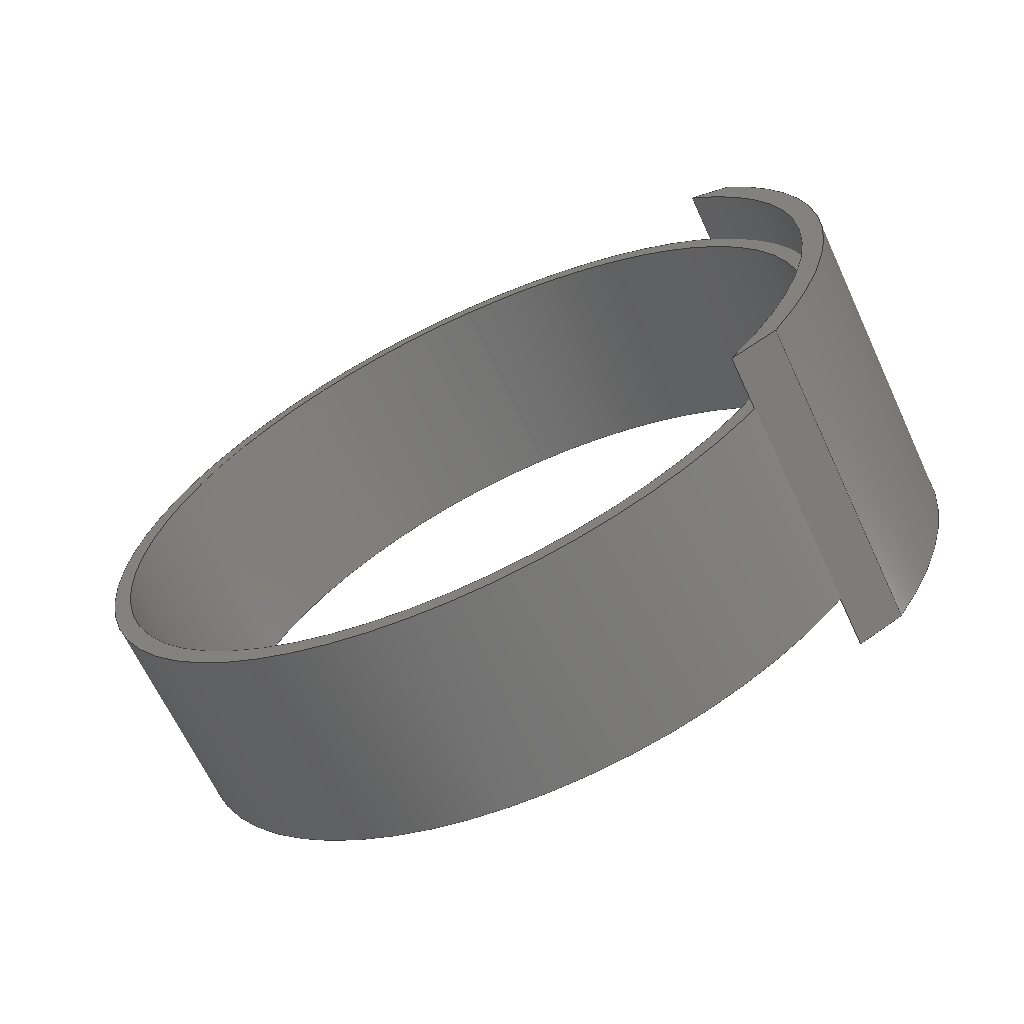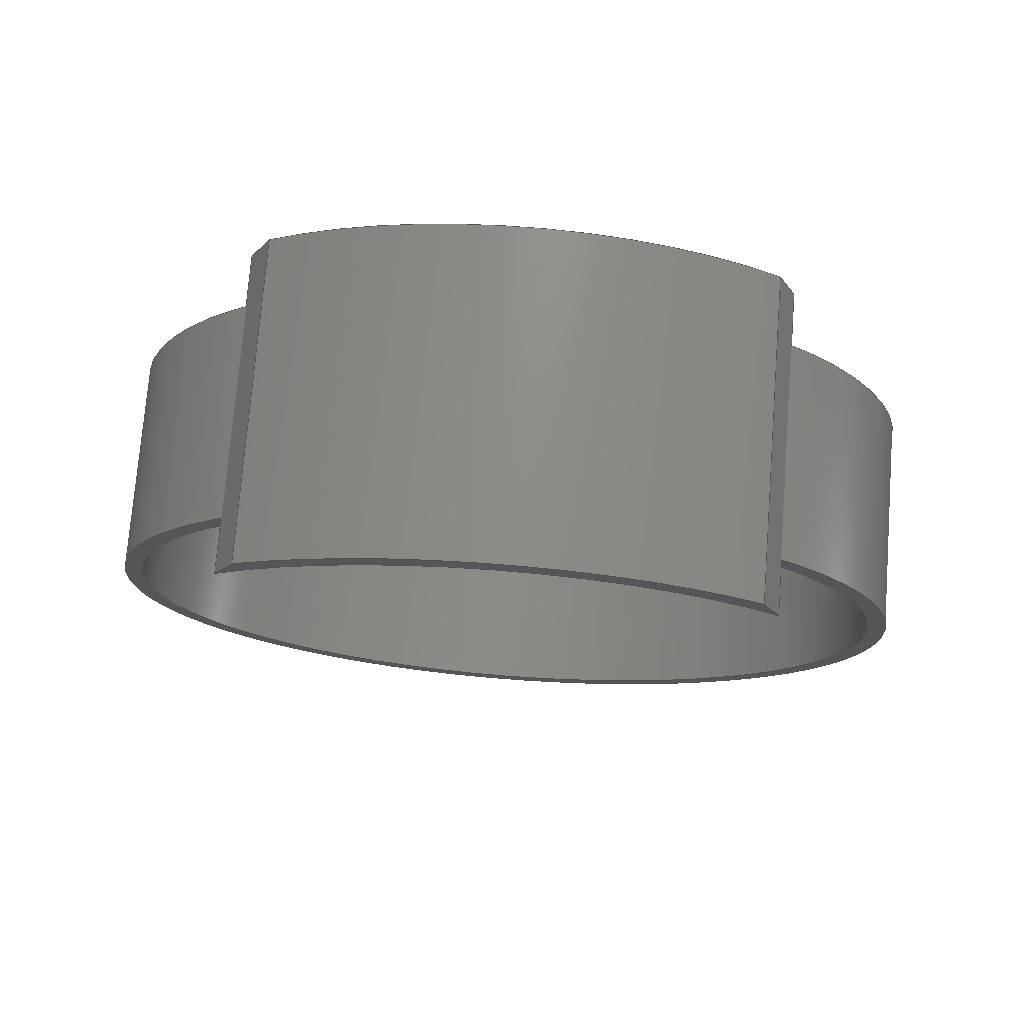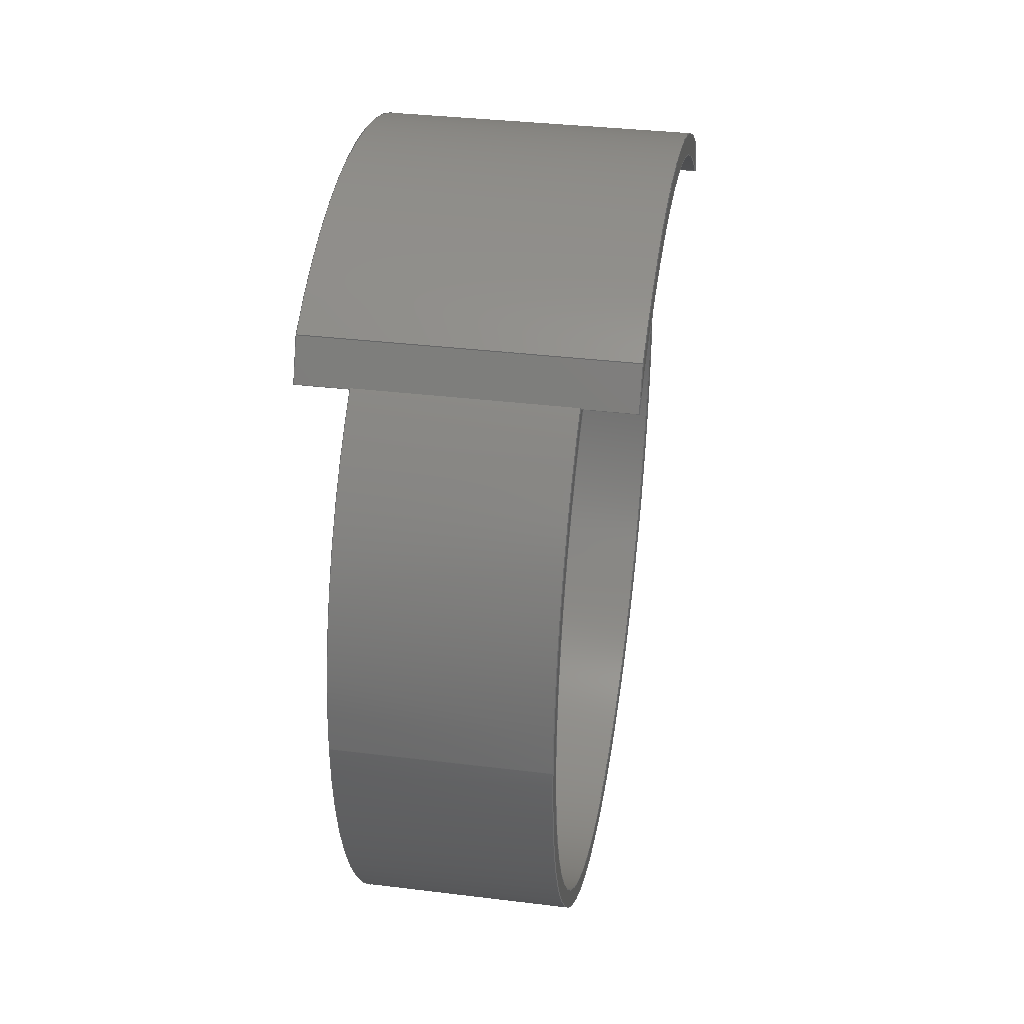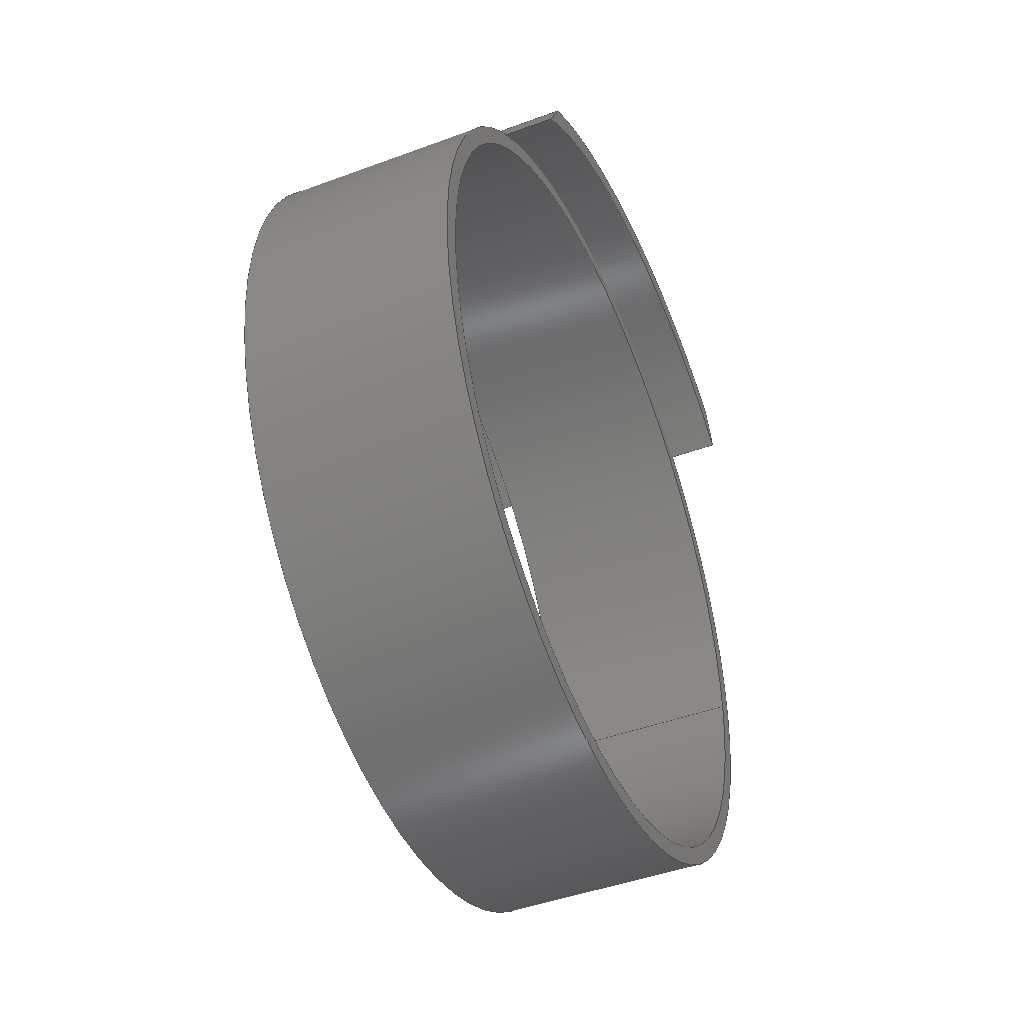
<metadata>
{"format":"step","ext":"step","renderer":"f3d","projection":"perspective","resolution":1024,"background":"white","views":[{"elev":-66.3,"azim":115.0,"up":"+Z"},{"elev":75.0,"azim":-85.5,"up":"+Y"},{"elev":34.1,"azim":9.5,"up":"+Y"},{"elev":-45.3,"azim":-156.9,"up":"+Y"}]}
</metadata>
<code>
ISO-10303-21;
DATA;
#1=MECHANICAL_DESIGN_GEOMETRIC_PRESENTATION_REPRESENTATION('',(#4,#5),
#271);
#2=SHAPE_REPRESENTATION_RELATIONSHIP('SRR','None',#278,#3);
#3=ADVANCED_BREP_SHAPE_REPRESENTATION('',(#6,#7),#270);
#4=STYLED_ITEM('',(#287),#6);
#5=STYLED_ITEM('',(#288),#7);
#6=MANIFOLD_SOLID_BREP('Body1',#146);
#7=MANIFOLD_SOLID_BREP('Body2',#147);
#8=FACE_BOUND('',#28,.T.);
#9=FACE_BOUND('',#31,.T.);
#10=PLANE('',#164);
#11=PLANE('',#168);
#12=PLANE('',#169);
#13=PLANE('',#172);
#14=PLANE('',#175);
#15=PLANE('',#178);
#16=FACE_OUTER_BOUND('',#26,.T.);
#17=FACE_OUTER_BOUND('',#27,.T.);
#18=FACE_OUTER_BOUND('',#29,.T.);
#19=FACE_OUTER_BOUND('',#30,.T.);
#20=FACE_OUTER_BOUND('',#32,.T.);
#21=FACE_OUTER_BOUND('',#33,.T.);
#22=FACE_OUTER_BOUND('',#34,.T.);
#23=FACE_OUTER_BOUND('',#35,.T.);
#24=FACE_OUTER_BOUND('',#36,.T.);
#25=FACE_OUTER_BOUND('',#37,.T.);
#26=EDGE_LOOP('',(#96,#97,#98,#99));
#27=EDGE_LOOP('',(#100));
#28=EDGE_LOOP('',(#101));
#29=EDGE_LOOP('',(#102,#103,#104,#105));
#30=EDGE_LOOP('',(#106));
#31=EDGE_LOOP('',(#107));
#32=EDGE_LOOP('',(#108,#109,#110,#111));
#33=EDGE_LOOP('',(#112,#113,#114,#115));
#34=EDGE_LOOP('',(#116,#117,#118,#119));
#35=EDGE_LOOP('',(#120,#121,#122,#123));
#36=EDGE_LOOP('',(#124,#125,#126,#127));
#37=EDGE_LOOP('',(#128,#129,#130,#131));
#38=LINE('',#232,#48);
#39=LINE('',#240,#49);
#40=LINE('',#247,#50);
#41=LINE('',#250,#51);
#42=LINE('',#253,#52);
#43=LINE('',#255,#53);
#44=LINE('',#256,#54);
#45=LINE('',#260,#55);
#46=LINE('',#263,#56);
#47=LINE('',#264,#57);
#48=VECTOR('',#185,3.64);
#49=VECTOR('',#196,3.81);
#50=VECTOR('',#203,1);
#51=VECTOR('',#206,1);
#52=VECTOR('',#209,1);
#53=VECTOR('',#210,1);
#54=VECTOR('',#211,1);
#55=VECTOR('',#216,1);
#56=VECTOR('',#219,1);
#57=VECTOR('',#220,1);
#58=CIRCLE('',#162,3.64);
#59=CIRCLE('',#163,3.64);
#60=CIRCLE('',#165,3.81);
#61=CIRCLE('',#167,3.81);
#62=CIRCLE('',#170,3.802);
#63=CIRCLE('',#171,4.008);
#64=CIRCLE('',#174,4.008);
#65=CIRCLE('',#177,3.802);
#66=VERTEX_POINT('',#229);
#67=VERTEX_POINT('',#231);
#68=VERTEX_POINT('',#235);
#69=VERTEX_POINT('',#238);
#70=VERTEX_POINT('',#243);
#71=VERTEX_POINT('',#244);
#72=VERTEX_POINT('',#246);
#73=VERTEX_POINT('',#248);
#74=VERTEX_POINT('',#252);
#75=VERTEX_POINT('',#254);
#76=VERTEX_POINT('',#258);
#77=VERTEX_POINT('',#262);
#78=EDGE_CURVE('',#66,#66,#58,.T.);
#79=EDGE_CURVE('',#66,#67,#38,.T.);
#80=EDGE_CURVE('',#67,#67,#59,.T.);
#81=EDGE_CURVE('',#68,#68,#60,.T.);
#82=EDGE_CURVE('',#69,#69,#61,.T.);
#83=EDGE_CURVE('',#69,#68,#39,.T.);
#84=EDGE_CURVE('',#70,#71,#62,.T.);
#85=EDGE_CURVE('',#71,#72,#40,.T.);
#86=EDGE_CURVE('',#72,#73,#63,.T.);
#87=EDGE_CURVE('',#73,#70,#41,.T.);
#88=EDGE_CURVE('',#74,#71,#42,.T.);
#89=EDGE_CURVE('',#75,#74,#43,.T.);
#90=EDGE_CURVE('',#72,#75,#44,.T.);
#91=EDGE_CURVE('',#76,#75,#64,.T.);
#92=EDGE_CURVE('',#73,#76,#45,.T.);
#93=EDGE_CURVE('',#77,#76,#46,.T.);
#94=EDGE_CURVE('',#70,#77,#47,.T.);
#95=EDGE_CURVE('',#74,#77,#65,.T.);
#96=ORIENTED_EDGE('',*,*,#78,.F.);
#97=ORIENTED_EDGE('',*,*,#79,.T.);
#98=ORIENTED_EDGE('',*,*,#80,.F.);
#99=ORIENTED_EDGE('',*,*,#79,.F.);
#100=ORIENTED_EDGE('',*,*,#81,.T.);
#101=ORIENTED_EDGE('',*,*,#80,.T.);
#102=ORIENTED_EDGE('',*,*,#82,.F.);
#103=ORIENTED_EDGE('',*,*,#83,.T.);
#104=ORIENTED_EDGE('',*,*,#81,.F.);
#105=ORIENTED_EDGE('',*,*,#83,.F.);
#106=ORIENTED_EDGE('',*,*,#82,.T.);
#107=ORIENTED_EDGE('',*,*,#78,.T.);
#108=ORIENTED_EDGE('',*,*,#84,.T.);
#109=ORIENTED_EDGE('',*,*,#85,.T.);
#110=ORIENTED_EDGE('',*,*,#86,.T.);
#111=ORIENTED_EDGE('',*,*,#87,.T.);
#112=ORIENTED_EDGE('',*,*,#88,.F.);
#113=ORIENTED_EDGE('',*,*,#89,.F.);
#114=ORIENTED_EDGE('',*,*,#90,.F.);
#115=ORIENTED_EDGE('',*,*,#85,.F.);
#116=ORIENTED_EDGE('',*,*,#90,.T.);
#117=ORIENTED_EDGE('',*,*,#91,.F.);
#118=ORIENTED_EDGE('',*,*,#92,.F.);
#119=ORIENTED_EDGE('',*,*,#86,.F.);
#120=ORIENTED_EDGE('',*,*,#92,.T.);
#121=ORIENTED_EDGE('',*,*,#93,.F.);
#122=ORIENTED_EDGE('',*,*,#94,.F.);
#123=ORIENTED_EDGE('',*,*,#87,.F.);
#124=ORIENTED_EDGE('',*,*,#94,.T.);
#125=ORIENTED_EDGE('',*,*,#95,.F.);
#126=ORIENTED_EDGE('',*,*,#88,.T.);
#127=ORIENTED_EDGE('',*,*,#84,.F.);
#128=ORIENTED_EDGE('',*,*,#95,.T.);
#129=ORIENTED_EDGE('',*,*,#93,.T.);
#130=ORIENTED_EDGE('',*,*,#91,.T.);
#131=ORIENTED_EDGE('',*,*,#89,.T.);
#132=CYLINDRICAL_SURFACE('',#161,3.64);
#133=CYLINDRICAL_SURFACE('',#166,3.81);
#134=CYLINDRICAL_SURFACE('',#173,4.008);
#135=CYLINDRICAL_SURFACE('',#176,3.802);
#136=ADVANCED_FACE('',(#16),#132,.F.);
#137=ADVANCED_FACE('',(#17,#8),#10,.F.);
#138=ADVANCED_FACE('',(#18),#133,.T.);
#139=ADVANCED_FACE('',(#19,#9),#11,.T.);
#140=ADVANCED_FACE('',(#20),#12,.F.);
#141=ADVANCED_FACE('',(#21),#13,.T.);
#142=ADVANCED_FACE('',(#22),#134,.T.);
#143=ADVANCED_FACE('',(#23),#14,.T.);
#144=ADVANCED_FACE('',(#24),#135,.F.);
#145=ADVANCED_FACE('',(#25),#15,.T.);
#146=CLOSED_SHELL('',(#136,#137,#138,#139));
#147=CLOSED_SHELL('',(#140,#141,#142,#143,#144,#145));
#148=DERIVED_UNIT_ELEMENT(#150,1);
#149=DERIVED_UNIT_ELEMENT(#273,3);
#150=(
MASS_UNIT()
NAMED_UNIT(*)
SI_UNIT(.KILO.,.GRAM.)
);
#151=DERIVED_UNIT((#148,#149));
#152=MEASURE_REPRESENTATION_ITEM('density measure',
POSITIVE_RATIO_MEASURE(7850),#151);
#153=PROPERTY_DEFINITION_REPRESENTATION(#158,#155);
#154=PROPERTY_DEFINITION_REPRESENTATION(#159,#156);
#155=REPRESENTATION('material name',(#157),#270);
#156=REPRESENTATION('density',(#152),#270);
#157=DESCRIPTIVE_REPRESENTATION_ITEM('Steel','Steel');
#158=PROPERTY_DEFINITION('material property','material name',#280);
#159=PROPERTY_DEFINITION('material property','density of part',#280);
#160=AXIS2_PLACEMENT_3D('placement',#227,#179,#180);
#161=AXIS2_PLACEMENT_3D('',#228,#181,#182);
#162=AXIS2_PLACEMENT_3D('',#230,#183,#184);
#163=AXIS2_PLACEMENT_3D('',#233,#186,#187);
#164=AXIS2_PLACEMENT_3D('',#234,#188,#189);
#165=AXIS2_PLACEMENT_3D('',#236,#190,#191);
#166=AXIS2_PLACEMENT_3D('',#237,#192,#193);
#167=AXIS2_PLACEMENT_3D('',#239,#194,#195);
#168=AXIS2_PLACEMENT_3D('',#241,#197,#198);
#169=AXIS2_PLACEMENT_3D('',#242,#199,#200);
#170=AXIS2_PLACEMENT_3D('',#245,#201,#202);
#171=AXIS2_PLACEMENT_3D('',#249,#204,#205);
#172=AXIS2_PLACEMENT_3D('',#251,#207,#208);
#173=AXIS2_PLACEMENT_3D('',#257,#212,#213);
#174=AXIS2_PLACEMENT_3D('',#259,#214,#215);
#175=AXIS2_PLACEMENT_3D('',#261,#217,#218);
#176=AXIS2_PLACEMENT_3D('',#265,#221,#222);
#177=AXIS2_PLACEMENT_3D('',#266,#223,#224);
#178=AXIS2_PLACEMENT_3D('',#267,#225,#226);
#179=DIRECTION('axis',(0,0,1));
#180=DIRECTION('refdir',(1,0,0));
#181=DIRECTION('center_axis',(-1,0,0));
#182=DIRECTION('ref_axis',(0,0,-1));
#183=DIRECTION('center_axis',(-1,0,0));
#184=DIRECTION('ref_axis',(0,0,-1));
#185=DIRECTION('',(-1,0,0));
#186=DIRECTION('center_axis',(1,0,0));
#187=DIRECTION('ref_axis',(0,0,-1));
#188=DIRECTION('center_axis',(1,0,0));
#189=DIRECTION('ref_axis',(0,0,-1));
#190=DIRECTION('center_axis',(-1,0,0));
#191=DIRECTION('ref_axis',(0,0,-1));
#192=DIRECTION('center_axis',(1,0,0));
#193=DIRECTION('ref_axis',(0,0,-1));
#194=DIRECTION('center_axis',(1,0,0));
#195=DIRECTION('ref_axis',(0,0,-1));
#196=DIRECTION('',(-1,0,0));
#197=DIRECTION('center_axis',(1,0,0));
#198=DIRECTION('ref_axis',(0,0,-1));
#199=DIRECTION('center_axis',(1,0,0));
#200=DIRECTION('ref_axis',(0,0,-1));
#201=DIRECTION('center_axis',(1,0,0));
#202=DIRECTION('ref_axis',(0,0,-1));
#203=DIRECTION('',(0,0.9153,-0.4029));
#204=DIRECTION('center_axis',(-1,0,0));
#205=DIRECTION('ref_axis',(0,0,-1));
#206=DIRECTION('',(0,-0.8983,-0.4395));
#207=DIRECTION('center_axis',(0,0.4029,0.9153));
#208=DIRECTION('ref_axis',(0,-0.9153,0.4029));
#209=DIRECTION('',(-1,0,0));
#210=DIRECTION('',(0,-0.9153,0.4029));
#211=DIRECTION('',(1,0,0));
#212=DIRECTION('center_axis',(1,0,0));
#213=DIRECTION('ref_axis',(0,0,-1));
#214=DIRECTION('center_axis',(1,0,0));
#215=DIRECTION('ref_axis',(0,0,-1));
#216=DIRECTION('',(1,0,0));
#217=DIRECTION('center_axis',(0,0.4395,-0.8983));
#218=DIRECTION('ref_axis',(0,0.8983,0.4395));
#219=DIRECTION('',(0,0.8983,0.4395));
#220=DIRECTION('',(1,0,0));
#221=DIRECTION('center_axis',(1,0,0));
#222=DIRECTION('ref_axis',(0,0,-1));
#223=DIRECTION('center_axis',(-1,0,0));
#224=DIRECTION('ref_axis',(0,0,-1));
#225=DIRECTION('center_axis',(1,0,0));
#226=DIRECTION('ref_axis',(0,0,-1));
#227=CARTESIAN_POINT('',(0,0,0));
#228=CARTESIAN_POINT('Origin',(1,0,0));
#229=CARTESIAN_POINT('',(1,-4.458e-16,3.64));
#230=CARTESIAN_POINT('Origin',(1,0,0));
#231=CARTESIAN_POINT('',(-1,-4.458e-16,3.64));
#232=CARTESIAN_POINT('',(1,4.458e-16,3.64));
#233=CARTESIAN_POINT('Origin',(-1,0,0));
#234=CARTESIAN_POINT('Origin',(-1,0,0));
#235=CARTESIAN_POINT('',(-1,-4.666e-16,3.81));
#236=CARTESIAN_POINT('Origin',(-1,0,0));
#237=CARTESIAN_POINT('Origin',(0,0,0));
#238=CARTESIAN_POINT('',(1,-4.666e-16,3.81));
#239=CARTESIAN_POINT('Origin',(1,0,0));
#240=CARTESIAN_POINT('',(0,-4.666e-16,3.81));
#241=CARTESIAN_POINT('Origin',(1,0,0));
#242=CARTESIAN_POINT('Origin',(-1.5,3.433,-0.02667));
#243=CARTESIAN_POINT('',(-1.5,2.857,-2.508));
#244=CARTESIAN_POINT('',(-1.5,2.903,2.455));
#245=CARTESIAN_POINT('Origin',(-1.5,0,0));
#246=CARTESIAN_POINT('',(-1.5,3.295,2.282));
#247=CARTESIAN_POINT('',(-1.5,2.851,2.477));
#248=CARTESIAN_POINT('',(-1.5,3.283,-2.3));
#249=CARTESIAN_POINT('Origin',(-1.5,0,0));
#250=CARTESIAN_POINT('',(-1.5,2.857,-2.508));
#251=CARTESIAN_POINT('Origin',(0,3.295,2.282));
#252=CARTESIAN_POINT('',(1.5,2.903,2.455));
#253=CARTESIAN_POINT('',(0,2.903,2.455));
#254=CARTESIAN_POINT('',(1.5,3.295,2.282));
#255=CARTESIAN_POINT('',(1.5,2.851,2.477));
#256=CARTESIAN_POINT('',(0,3.295,2.282));
#257=CARTESIAN_POINT('Origin',(0,0,0));
#258=CARTESIAN_POINT('',(1.5,3.283,-2.3));
#259=CARTESIAN_POINT('Origin',(1.5,0,0));
#260=CARTESIAN_POINT('',(0,3.283,-2.3));
#261=CARTESIAN_POINT('Origin',(0,2.857,-2.508));
#262=CARTESIAN_POINT('',(1.5,2.857,-2.508));
#263=CARTESIAN_POINT('',(1.5,2.857,-2.508));
#264=CARTESIAN_POINT('',(0,2.857,-2.508));
#265=CARTESIAN_POINT('Origin',(0,0,0));
#266=CARTESIAN_POINT('Origin',(1.5,0,0));
#267=CARTESIAN_POINT('Origin',(1.5,3.433,-0.02667));
#268=UNCERTAINTY_MEASURE_WITH_UNIT(LENGTH_MEASURE(0.001),#272,
'DISTANCE_ACCURACY_VALUE',
'Maximum model space distance between geometric entities at asserted c
onnectivities');
#269=UNCERTAINTY_MEASURE_WITH_UNIT(LENGTH_MEASURE(0.001),#272,
'DISTANCE_ACCURACY_VALUE',
'Maximum model space distance between geometric entities at asserted c
onnectivities');
#270=(
GEOMETRIC_REPRESENTATION_CONTEXT(3)
GLOBAL_UNCERTAINTY_ASSIGNED_CONTEXT((#268))
GLOBAL_UNIT_ASSIGNED_CONTEXT((#272,#274,#275))
REPRESENTATION_CONTEXT('','3D')
);
#271=(
GEOMETRIC_REPRESENTATION_CONTEXT(3)
GLOBAL_UNCERTAINTY_ASSIGNED_CONTEXT((#269))
GLOBAL_UNIT_ASSIGNED_CONTEXT((#272,#274,#275))
REPRESENTATION_CONTEXT('','3D')
);
#272=(
LENGTH_UNIT()
NAMED_UNIT(*)
SI_UNIT(.CENTI.,.METRE.)
);
#273=(
LENGTH_UNIT()
NAMED_UNIT(*)
SI_UNIT($,.METRE.)
);
#274=(
NAMED_UNIT(*)
PLANE_ANGLE_UNIT()
SI_UNIT($,.RADIAN.)
);
#275=(
NAMED_UNIT(*)
SI_UNIT($,.STERADIAN.)
SOLID_ANGLE_UNIT()
);
#276=SHAPE_DEFINITION_REPRESENTATION(#277,#278);
#277=PRODUCT_DEFINITION_SHAPE('',$,#280);
#278=SHAPE_REPRESENTATION('',(#160),#270);
#279=PRODUCT_DEFINITION_CONTEXT('part definition',#284,'design');
#280=PRODUCT_DEFINITION('Untitled','Untitled',#281,#279);
#281=PRODUCT_DEFINITION_FORMATION('',$,#286);
#282=PRODUCT_RELATED_PRODUCT_CATEGORY('Untitled','Untitled',(#286));
#283=APPLICATION_PROTOCOL_DEFINITION('international standard',
'automotive_design',2009,#284);
#284=APPLICATION_CONTEXT(
'Core Data for Automotive Mechanical Design Process');
#285=PRODUCT_CONTEXT('part definition',#284,'mechanical');
#286=PRODUCT('Untitled','Untitled',$,(#285));
#287=PRESENTATION_STYLE_ASSIGNMENT((#289));
#288=PRESENTATION_STYLE_ASSIGNMENT((#290));
#289=SURFACE_STYLE_USAGE(.BOTH.,#291);
#290=SURFACE_STYLE_USAGE(.BOTH.,#292);
#291=SURFACE_SIDE_STYLE('',(#293));
#292=SURFACE_SIDE_STYLE('',(#294));
#293=SURFACE_STYLE_FILL_AREA(#295);
#294=SURFACE_STYLE_FILL_AREA(#296);
#295=FILL_AREA_STYLE('ABS (White)',(#297));
#296=FILL_AREA_STYLE('Chrome - Black',(#298));
#297=FILL_AREA_STYLE_COLOUR('ABS (White)',#299);
#298=FILL_AREA_STYLE_COLOUR('Chrome - Black',#300);
#299=COLOUR_RGB('ABS (White)',0.9647,0.9647,0.9529);
#300=COLOUR_RGB('Chrome - Black',0.5647,0.5569,0.5451);
ENDSEC;
END-ISO-10303-21;

</code>
